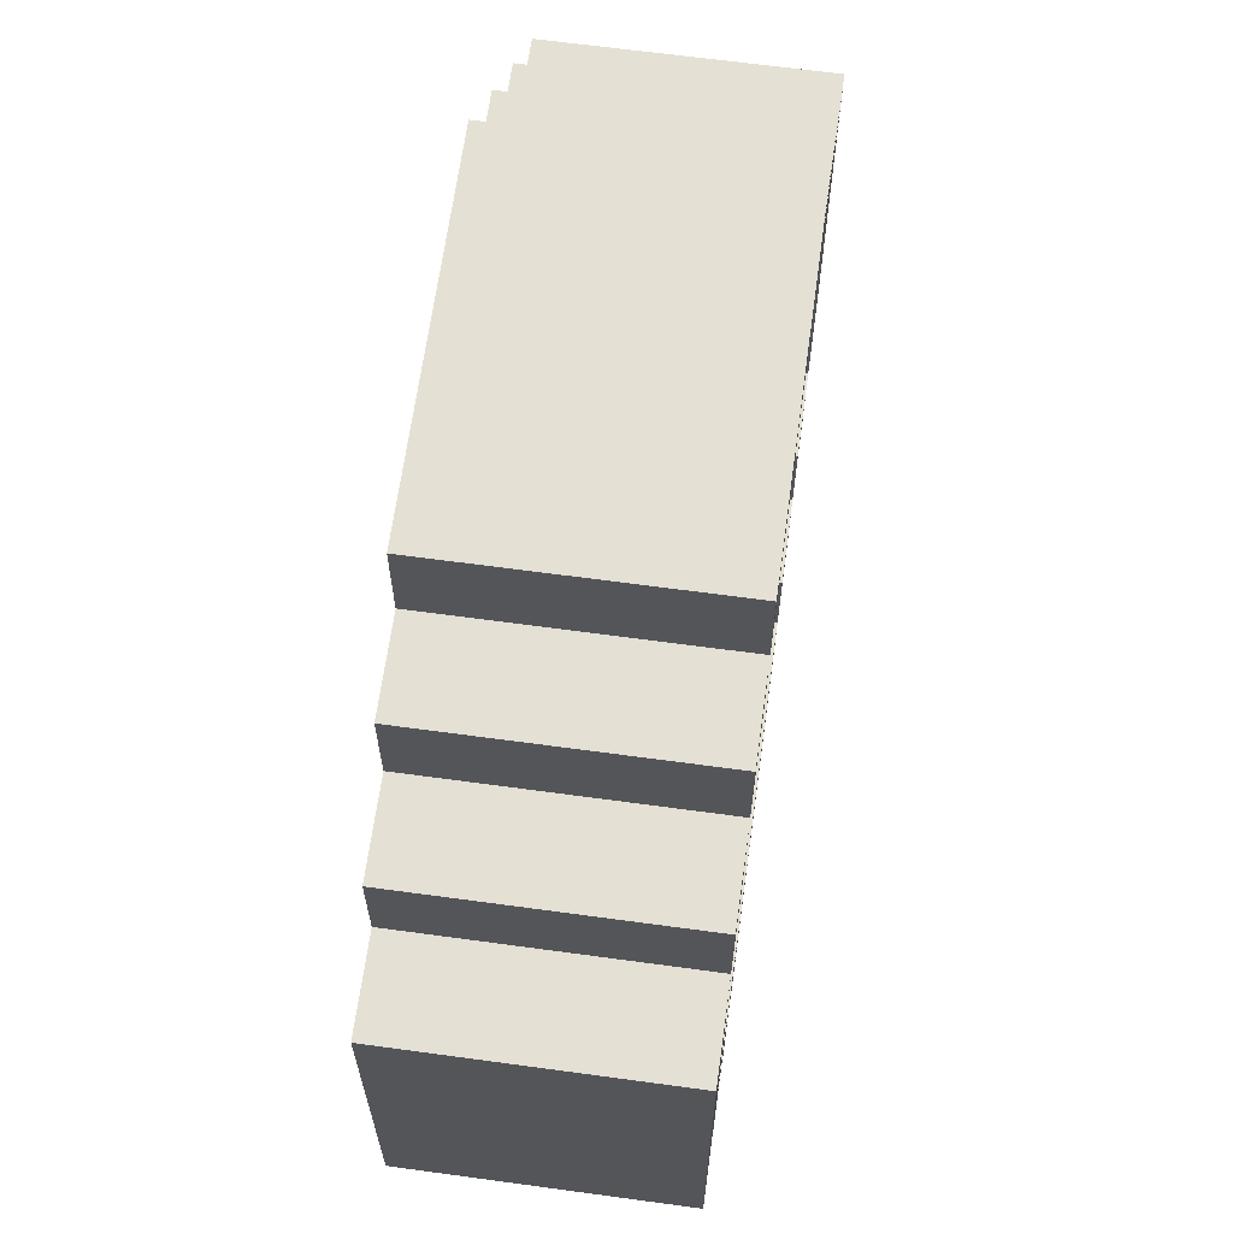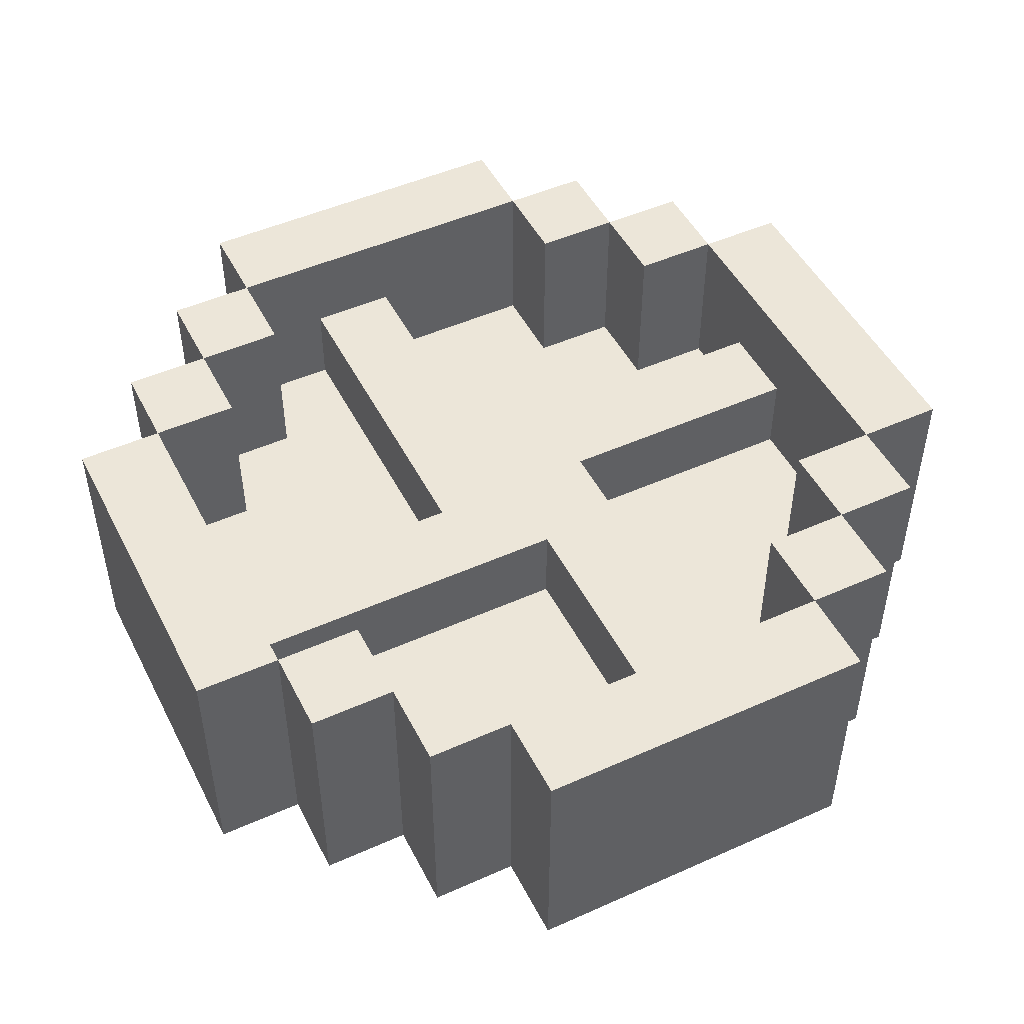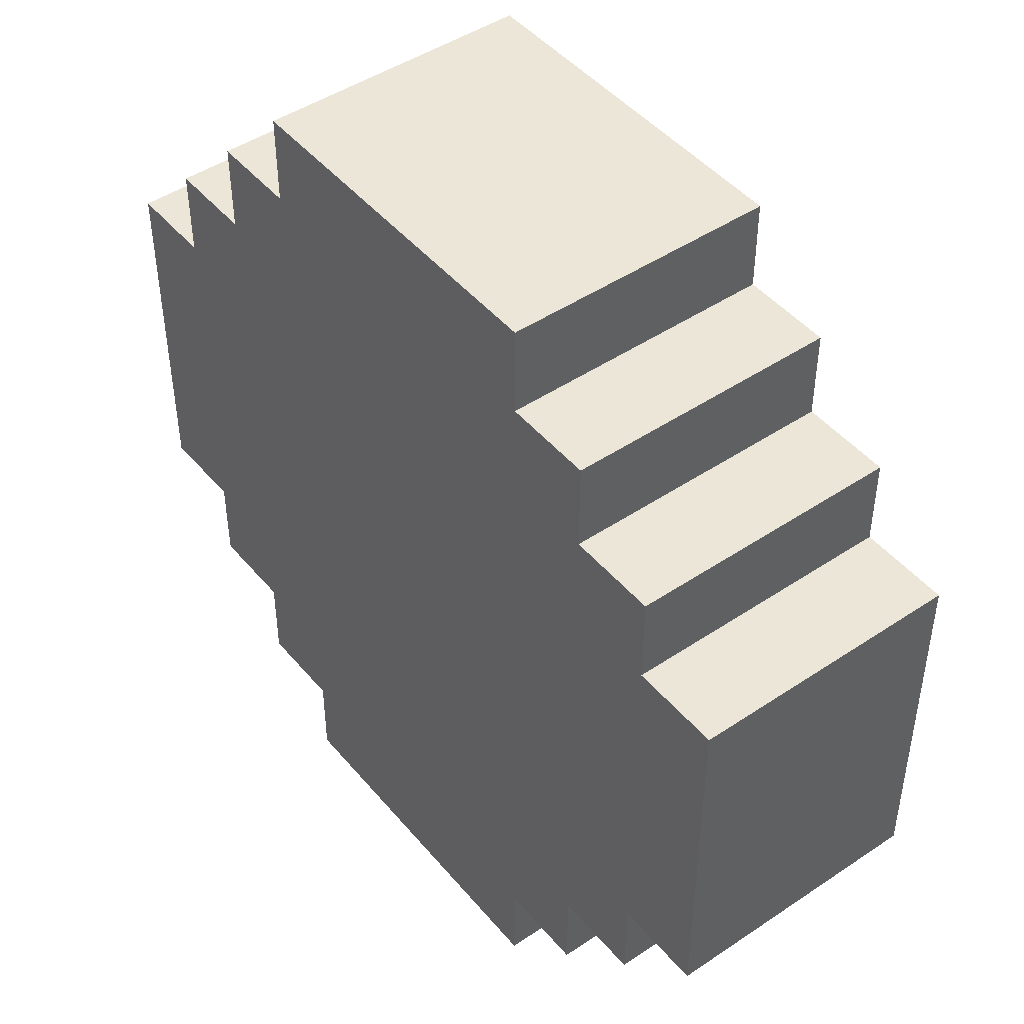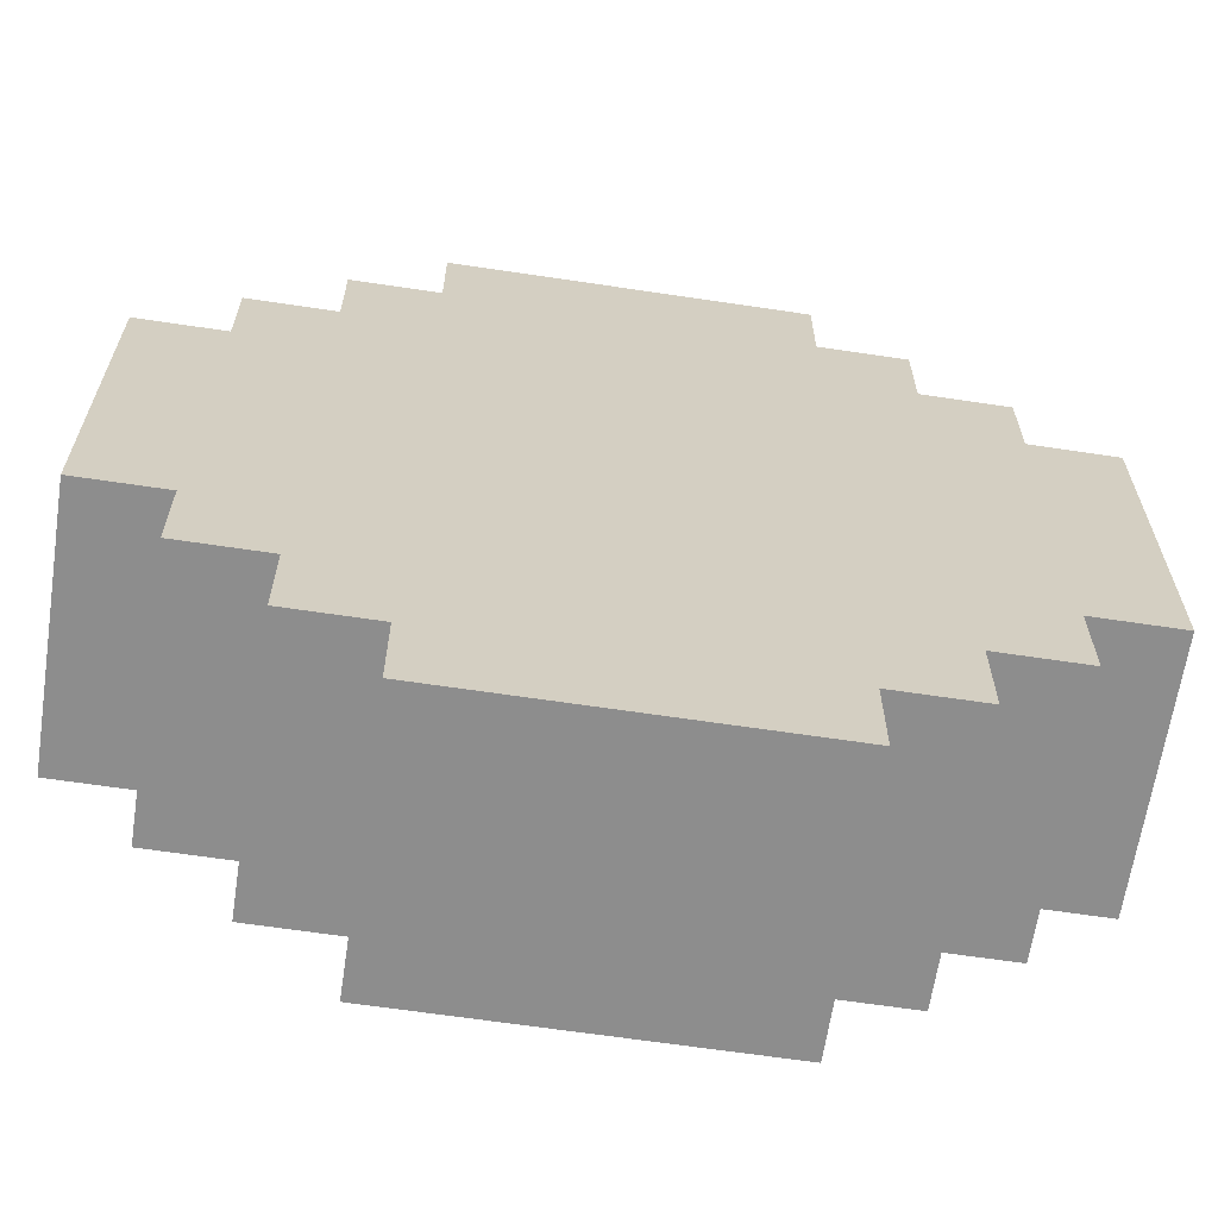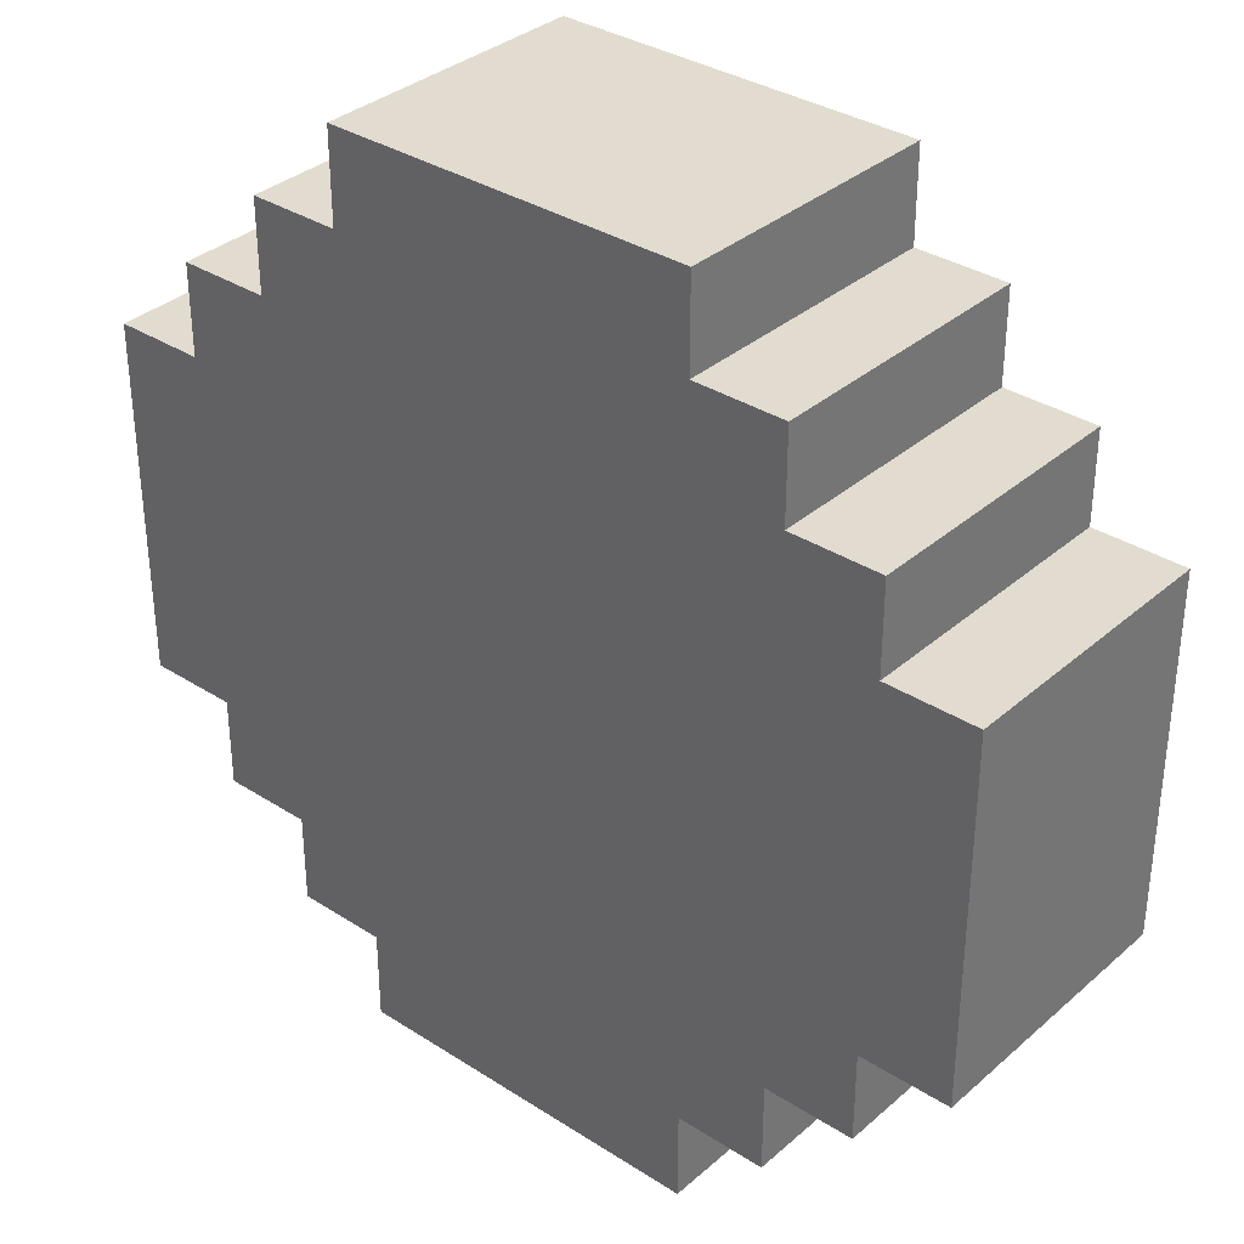
<metadata>
{"format":"obj","ext":"obj","renderer":"f3d","projection":"perspective","resolution":1024,"background":"white","views":[{"elev":65.2,"azim":97.8,"up":"+Z"},{"elev":48.9,"azim":-26.4,"up":"+Y"},{"elev":46.3,"azim":52.5,"up":"+Z"},{"elev":-64.6,"azim":-8.6,"up":"+Z"},{"elev":34.4,"azim":40.8,"up":"+Z"}]}
</metadata>
<code>
o
v -0.5 0.3 0.2
v -0.5 0.3 -0.2
v -0.4 0.3 0.3
v -0.4 0.3 0.2
v -0.4 0.3 -0.2
v -0.4 0.3 -0.3
v -0.3 0.3 0.4
v -0.3 0.3 0.3
v -0.3 0.3 0.2
v -0.3 0.3 -0.2
v -0.3 0.3 -0.3
v -0.3 0.3 -0.4
v -0.2 0.3 0.5
v -0.2 0.3 0.4
v -0.2 0.3 0.3
v -0.2 0.3 -0.3
v -0.2 0.3 -0.4
v -0.2 0.3 -0.5
v 0.2 0.3 0.5
v 0.2 0.3 0.4
v 0.2 0.3 0.3
v 0.2 0.3 -0.3
v 0.2 0.3 -0.4
v 0.2 0.3 -0.5
v 0.3 0.3 0.4
v 0.3 0.3 0.3
v 0.3 0.3 0.2
v 0.3 0.3 -0.2
v 0.3 0.3 -0.3
v 0.3 0.3 -0.4
v 0.4 0.3 0.3
v 0.4 0.3 0.2
v 0.4 0.3 -0.2
v 0.4 0.3 -0.3
v 0.5 0.3 0.2
v 0.5 0.3 -0.2
v -0.4 0.2 0.1
v -0.4 0.2 0
v -0.1 0.2 0
v -0.1 0.2 -0.4
v 0 0.2 0.4
v 0 0.2 0.1
v 0 0.2 -0.1
v 0 0.2 -0.4
v 0.1 0.2 0.4
v 0.1 0.2 0
v 0.4 0.2 0
v 0.4 0.2 -0.1
v -0.4 0.1 0.2
v -0.4 0.1 0.1
v -0.4 0.1 0
v -0.4 0.1 -0.2
v -0.3 0.1 0.3
v -0.3 0.1 0.2
v -0.3 0.1 -0.2
v -0.3 0.1 -0.3
v -0.2 0.1 0.4
v -0.2 0.1 0.3
v -0.2 0.1 -0.3
v -0.2 0.1 -0.4
v -0.1 0.1 0
v -0.1 0.1 -0.4
v 0 0.1 0.4
v 0 0.1 0.1
v 0 0.1 -0.1
v 0 0.1 -0.4
v 0.1 0.1 0.4
v 0.1 0.1 0
v 0.2 0.1 0.4
v 0.2 0.1 0.3
v 0.2 0.1 -0.3
v 0.2 0.1 -0.4
v 0.3 0.1 0.3
v 0.3 0.1 0.2
v 0.3 0.1 -0.2
v 0.3 0.1 -0.3
v 0.4 0.1 0.2
v 0.4 0.1 0
v 0.4 0.1 -0.1
v 0.4 0.1 -0.2
v -0.5 -2.98e-08 0.2
v -0.5 -2.98e-08 -0.2
v -0.4 -2.98e-08 0.3
v -0.4 -2.98e-08 0.2
v -0.4 -2.98e-08 -0.2
v -0.4 -2.98e-08 -0.3
v -0.3 -2.98e-08 0.4
v -0.3 -2.98e-08 0.3
v -0.3 -2.98e-08 0.2
v -0.3 -2.98e-08 -0.2
v -0.3 -2.98e-08 -0.3
v -0.3 -2.98e-08 -0.4
v -0.2 -2.98e-08 0.5
v -0.2 -2.98e-08 0.4
v -0.2 -2.98e-08 0.3
v -0.2 -2.98e-08 -0.3
v -0.2 -2.98e-08 -0.4
v -0.2 -2.98e-08 -0.5
v 0.2 -2.98e-08 0.5
v 0.2 -2.98e-08 0.4
v 0.2 -2.98e-08 0.3
v 0.2 -2.98e-08 -0.3
v 0.2 -2.98e-08 -0.4
v 0.2 -2.98e-08 -0.5
v 0.3 -2.98e-08 0.4
v 0.3 -2.98e-08 0.3
v 0.3 -2.98e-08 0.2
v 0.3 -2.98e-08 -0.2
v 0.3 -2.98e-08 -0.3
v 0.3 -2.98e-08 -0.4
v 0.4 -2.98e-08 0.3
v 0.4 -2.98e-08 0.2
v 0.4 -2.98e-08 -0.2
v 0.4 -2.98e-08 -0.3
v 0.5 -2.98e-08 0.2
v 0.5 -2.98e-08 -0.2
v -0.2 0.3 0.5
v 0.2 0.3 0.5
v -0.2 -2.98e-08 0.5
v 0.2 -2.98e-08 0.5
v -0.3 0.3 0.4
v -0.2 0.3 0.4
v 0.2 0.3 0.4
v 0.3 0.3 0.4
v -0.3 -2.98e-08 0.4
v -0.2 -2.98e-08 0.4
v 0.2 -2.98e-08 0.4
v 0.3 -2.98e-08 0.4
v -0.4 0.3 0.3
v -0.3 0.3 0.3
v 0.3 0.3 0.3
v 0.4 0.3 0.3
v -0.4 -2.98e-08 0.3
v -0.3 -2.98e-08 0.3
v 0.3 -2.98e-08 0.3
v 0.4 -2.98e-08 0.3
v -0.5 0.3 0.2
v -0.4 0.3 0.2
v 0.4 0.3 0.2
v 0.5 0.3 0.2
v -0.5 -2.98e-08 0.2
v -0.4 -2.98e-08 0.2
v 0.4 -2.98e-08 0.2
v 0.5 -2.98e-08 0.2
v -0.4 0.2 0.1
v 0 0.2 0.1
v -0.4 0.1 0.1
v 0 0.1 0.1
v 0.1 0.2 0
v 0.4 0.2 0
v 0.1 0.1 0
v 0.4 0.1 0
v -0.4 0.3 -0.2
v -0.3 0.3 -0.2
v 0.3 0.3 -0.2
v 0.4 0.3 -0.2
v -0.4 0.1 -0.2
v -0.3 0.1 -0.2
v 0.3 0.1 -0.2
v 0.4 0.1 -0.2
v -0.3 0.3 -0.3
v -0.2 0.3 -0.3
v 0.2 0.3 -0.3
v 0.3 0.3 -0.3
v -0.3 0.1 -0.3
v -0.2 0.1 -0.3
v 0.2 0.1 -0.3
v 0.3 0.1 -0.3
v -0.2 0.3 -0.4
v 0.2 0.3 -0.4
v -0.1 0.2 -0.4
v 0 0.2 -0.4
v -0.2 0.1 -0.4
v -0.1 0.1 -0.4
v 0 0.1 -0.4
v 0.2 0.1 -0.4
v -0.2 0.3 0.4
v 0.2 0.3 0.4
v 0 0.2 0.4
v 0.1 0.2 0.4
v -0.2 0.1 0.4
v 0 0.1 0.4
v 0.1 0.1 0.4
v 0.2 0.1 0.4
v -0.3 0.3 0.3
v -0.2 0.3 0.3
v 0.2 0.3 0.3
v 0.3 0.3 0.3
v -0.3 0.1 0.3
v -0.2 0.1 0.3
v 0.2 0.1 0.3
v 0.3 0.1 0.3
v -0.4 0.3 0.2
v -0.3 0.3 0.2
v 0.3 0.3 0.2
v 0.4 0.3 0.2
v -0.4 0.1 0.2
v -0.3 0.1 0.2
v 0.3 0.1 0.2
v 0.4 0.1 0.2
v -0.4 0.2 0
v -0.1 0.2 0
v -0.4 0.1 0
v -0.1 0.1 0
v 0 0.2 -0.1
v 0.4 0.2 -0.1
v 0 0.1 -0.1
v 0.4 0.1 -0.1
v -0.5 0.3 -0.2
v -0.4 0.3 -0.2
v 0.4 0.3 -0.2
v 0.5 0.3 -0.2
v -0.5 -2.98e-08 -0.2
v -0.4 -2.98e-08 -0.2
v 0.4 -2.98e-08 -0.2
v 0.5 -2.98e-08 -0.2
v -0.4 0.3 -0.3
v -0.3 0.3 -0.3
v 0.3 0.3 -0.3
v 0.4 0.3 -0.3
v -0.4 -2.98e-08 -0.3
v -0.3 -2.98e-08 -0.3
v 0.3 -2.98e-08 -0.3
v 0.4 -2.98e-08 -0.3
v -0.3 0.3 -0.4
v -0.2 0.3 -0.4
v 0.2 0.3 -0.4
v 0.3 0.3 -0.4
v -0.3 -2.98e-08 -0.4
v -0.2 -2.98e-08 -0.4
v 0.2 -2.98e-08 -0.4
v 0.3 -2.98e-08 -0.4
v -0.2 0.3 -0.5
v 0.2 0.3 -0.5
v -0.2 -2.98e-08 -0.5
v 0.2 -2.98e-08 -0.5
v -0.5 0.3 0.2
v -0.5 -2.98e-08 0.2
v -0.5 0.3 -0.2
v -0.5 -2.98e-08 -0.2
v -0.4 0.3 0.3
v -0.4 -2.98e-08 0.3
v -0.4 0.3 0.2
v -0.4 -2.98e-08 0.2
v -0.4 0.3 -0.2
v -0.4 -2.98e-08 -0.2
v -0.4 0.3 -0.3
v -0.4 -2.98e-08 -0.3
v -0.3 0.3 0.4
v -0.3 -2.98e-08 0.4
v -0.3 0.3 0.3
v -0.3 -2.98e-08 0.3
v -0.3 0.3 -0.3
v -0.3 -2.98e-08 -0.3
v -0.3 0.3 -0.4
v -0.3 -2.98e-08 -0.4
v -0.2 0.3 0.5
v -0.2 -2.98e-08 0.5
v -0.2 0.3 0.4
v -0.2 -2.98e-08 0.4
v -0.2 0.3 -0.4
v -0.2 -2.98e-08 -0.4
v -0.2 0.3 -0.5
v -0.2 -2.98e-08 -0.5
v -0.1 0.2 0
v -0.1 0.1 0
v -0.1 0.2 -0.4
v -0.1 0.1 -0.4
v 0 0.2 0.4
v 0 0.1 0.4
v 0 0.2 0.1
v 0 0.1 0.1
v 0.2 0.3 0.4
v 0.2 0.1 0.4
v 0.2 0.3 0.3
v 0.2 0.1 0.3
v 0.2 0.3 -0.3
v 0.2 0.1 -0.3
v 0.2 0.3 -0.4
v 0.2 0.1 -0.4
v 0.3 0.3 0.3
v 0.3 0.1 0.3
v 0.3 0.3 0.2
v 0.3 0.1 0.2
v 0.3 0.3 -0.2
v 0.3 0.1 -0.2
v 0.3 0.3 -0.3
v 0.3 0.1 -0.3
v 0.4 0.3 0.2
v 0.4 0.1 0.2
v 0.4 0.2 0
v 0.4 0.1 0
v 0.4 0.2 -0.1
v 0.4 0.1 -0.1
v 0.4 0.3 -0.2
v 0.4 0.1 -0.2
v -0.4 0.3 0.2
v -0.4 0.1 0.2
v -0.4 0.2 0.1
v -0.4 0.1 0.1
v -0.4 0.2 0
v -0.4 0.1 0
v -0.4 0.3 -0.2
v -0.4 0.1 -0.2
v -0.3 0.3 0.3
v -0.3 0.1 0.3
v -0.3 0.3 0.2
v -0.3 0.1 0.2
v -0.3 0.3 -0.2
v -0.3 0.1 -0.2
v -0.3 0.3 -0.3
v -0.3 0.1 -0.3
v -0.2 0.3 0.4
v -0.2 0.1 0.4
v -0.2 0.3 0.3
v -0.2 0.1 0.3
v -0.2 0.3 -0.3
v -0.2 0.1 -0.3
v -0.2 0.3 -0.4
v -0.2 0.1 -0.4
v 0 0.2 -0.1
v 0 0.1 -0.1
v 0 0.2 -0.4
v 0 0.1 -0.4
v 0.1 0.2 0.4
v 0.1 0.1 0.4
v 0.1 0.2 0
v 0.1 0.1 0
v 0.2 0.3 0.5
v 0.2 -2.98e-08 0.5
v 0.2 0.3 0.4
v 0.2 -2.98e-08 0.4
v 0.2 0.3 -0.4
v 0.2 -2.98e-08 -0.4
v 0.2 0.3 -0.5
v 0.2 -2.98e-08 -0.5
v 0.3 0.3 0.4
v 0.3 -2.98e-08 0.4
v 0.3 0.3 0.3
v 0.3 -2.98e-08 0.3
v 0.3 0.3 -0.3
v 0.3 -2.98e-08 -0.3
v 0.3 0.3 -0.4
v 0.3 -2.98e-08 -0.4
v 0.4 0.3 0.3
v 0.4 -2.98e-08 0.3
v 0.4 0.3 0.2
v 0.4 -2.98e-08 0.2
v 0.4 0.3 -0.2
v 0.4 -2.98e-08 -0.2
v 0.4 0.3 -0.3
v 0.4 -2.98e-08 -0.3
v 0.5 0.3 0.2
v 0.5 -2.98e-08 0.2
v 0.5 0.3 -0.2
v 0.5 -2.98e-08 -0.2
f 4 2 1
f 5 2 4
f 8 4 3
f 9 4 8
f 10 6 5
f 11 6 10
f 14 8 7
f 15 8 14
f 16 12 11
f 17 12 16
f 19 14 13
f 20 14 19
f 23 18 17
f 24 18 23
f 25 21 20
f 26 21 25
f 29 23 22
f 30 23 29
f 31 27 26
f 32 27 31
f 33 29 28
f 34 29 33
f 35 33 32
f 36 33 35
f 39 38 37
f 42 39 37
f 42 40 39
f 43 40 42
f 44 40 43
f 45 42 41
f 45 43 42
f 46 43 45
f 47 43 46
f 48 43 47
f 54 50 49
f 55 52 51
f 58 54 53
f 59 56 55
f 61 55 51
f 61 60 59
f 61 59 55
f 62 60 61
f 63 58 57
f 64 50 54
f 64 58 63
f 64 54 58
f 69 68 67
f 70 68 69
f 71 66 65
f 72 66 71
f 73 68 70
f 74 68 73
f 75 71 65
f 76 71 75
f 77 68 74
f 78 68 77
f 79 75 65
f 80 75 79
f 81 82 84
f 84 82 85
f 83 84 88
f 84 85 89
f 88 84 89
f 85 86 90
f 89 85 90
f 90 86 91
f 87 88 94
f 88 89 95
f 89 90 95
f 94 88 95
f 90 91 95
f 91 92 96
f 95 91 96
f 96 92 97
f 93 94 99
f 94 95 100
f 99 94 100
f 95 96 100
f 96 97 100
f 100 97 101
f 101 97 102
f 97 98 103
f 102 97 103
f 103 98 104
f 100 101 105
f 101 102 106
f 105 101 106
f 106 102 107
f 107 102 108
f 102 103 109
f 108 102 109
f 109 103 110
f 106 107 111
f 107 108 112
f 111 107 112
f 108 109 113
f 112 108 113
f 113 109 114
f 112 113 115
f 115 113 116
f 119 118 117
f 120 118 119
f 125 122 121
f 126 122 125
f 127 124 123
f 128 124 127
f 133 130 129
f 134 130 133
f 135 132 131
f 136 132 135
f 141 138 137
f 142 138 141
f 143 140 139
f 144 140 143
f 147 146 145
f 148 146 147
f 151 150 149
f 152 150 151
f 157 154 153
f 158 154 157
f 159 156 155
f 160 156 159
f 165 162 161
f 166 162 165
f 167 164 163
f 168 164 167
f 171 170 169
f 172 170 171
f 173 171 169
f 174 171 173
f 175 170 172
f 176 170 175
f 177 178 179
f 179 178 180
f 177 179 181
f 181 179 182
f 180 178 183
f 183 178 184
f 185 186 189
f 189 186 190
f 187 188 191
f 191 188 192
f 193 194 197
f 197 194 198
f 195 196 199
f 199 196 200
f 201 202 203
f 203 202 204
f 205 206 207
f 207 206 208
f 209 210 213
f 213 210 214
f 211 212 215
f 215 212 216
f 217 218 221
f 221 218 222
f 219 220 223
f 223 220 224
f 225 226 229
f 229 226 230
f 227 228 231
f 231 228 232
f 233 234 235
f 235 234 236
f 239 238 237
f 240 238 239
f 243 242 241
f 244 242 243
f 247 246 245
f 248 246 247
f 251 250 249
f 252 250 251
f 255 254 253
f 256 254 255
f 259 258 257
f 260 258 259
f 263 262 261
f 264 262 263
f 267 266 265
f 268 266 267
f 271 270 269
f 272 270 271
f 275 274 273
f 276 274 275
f 279 278 277
f 280 278 279
f 283 282 281
f 284 282 283
f 287 286 285
f 288 286 287
f 291 290 289
f 292 290 291
f 293 291 289
f 295 293 289
f 295 294 293
f 296 294 295
f 297 298 299
f 299 298 300
f 297 299 301
f 297 301 303
f 301 302 303
f 303 302 304
f 305 306 307
f 307 306 308
f 309 310 311
f 311 310 312
f 313 314 315
f 315 314 316
f 317 318 319
f 319 318 320
f 321 322 323
f 323 322 324
f 325 326 327
f 327 326 328
f 329 330 331
f 331 330 332
f 333 334 335
f 335 334 336
f 337 338 339
f 339 338 340
f 341 342 343
f 343 342 344
f 345 346 347
f 347 346 348
f 349 350 351
f 351 350 352
f 353 354 355
f 355 354 356

</code>
